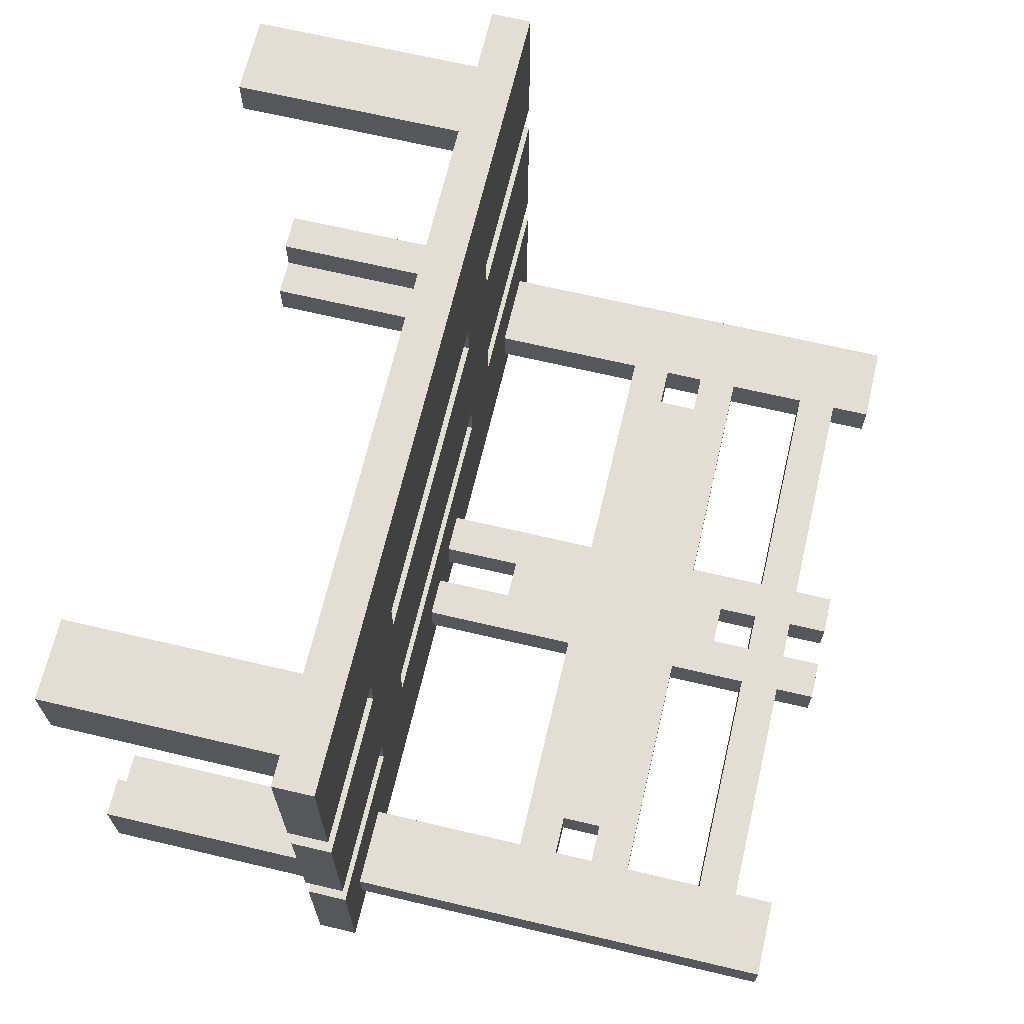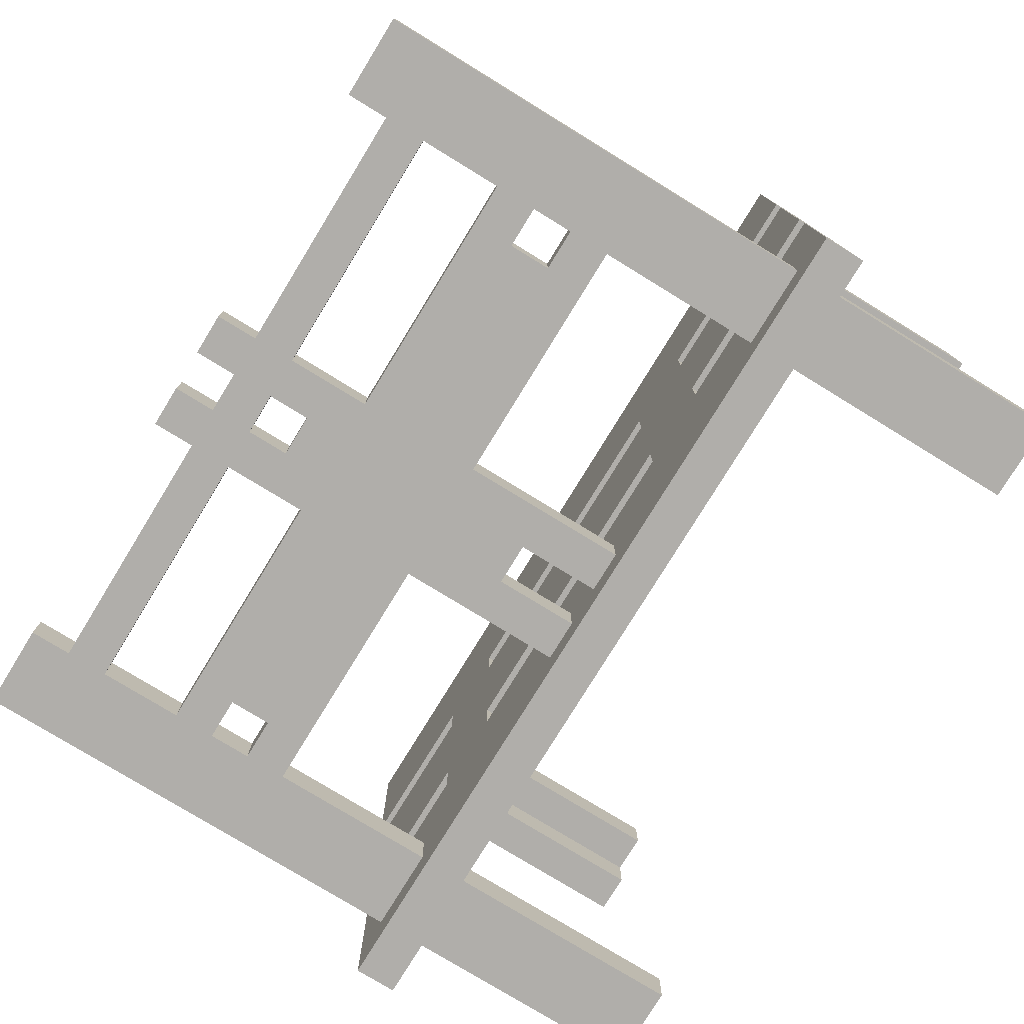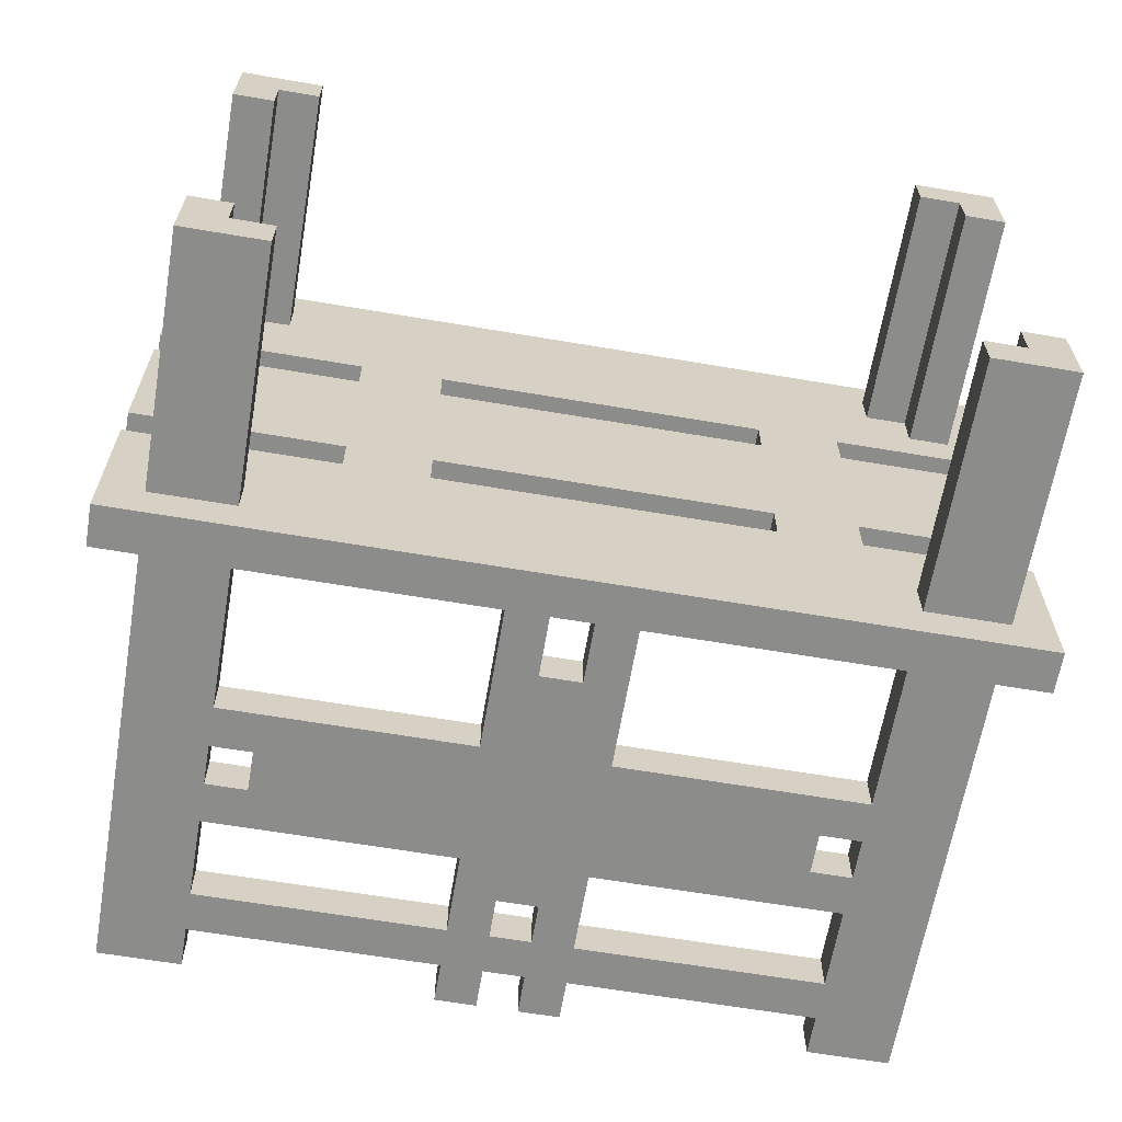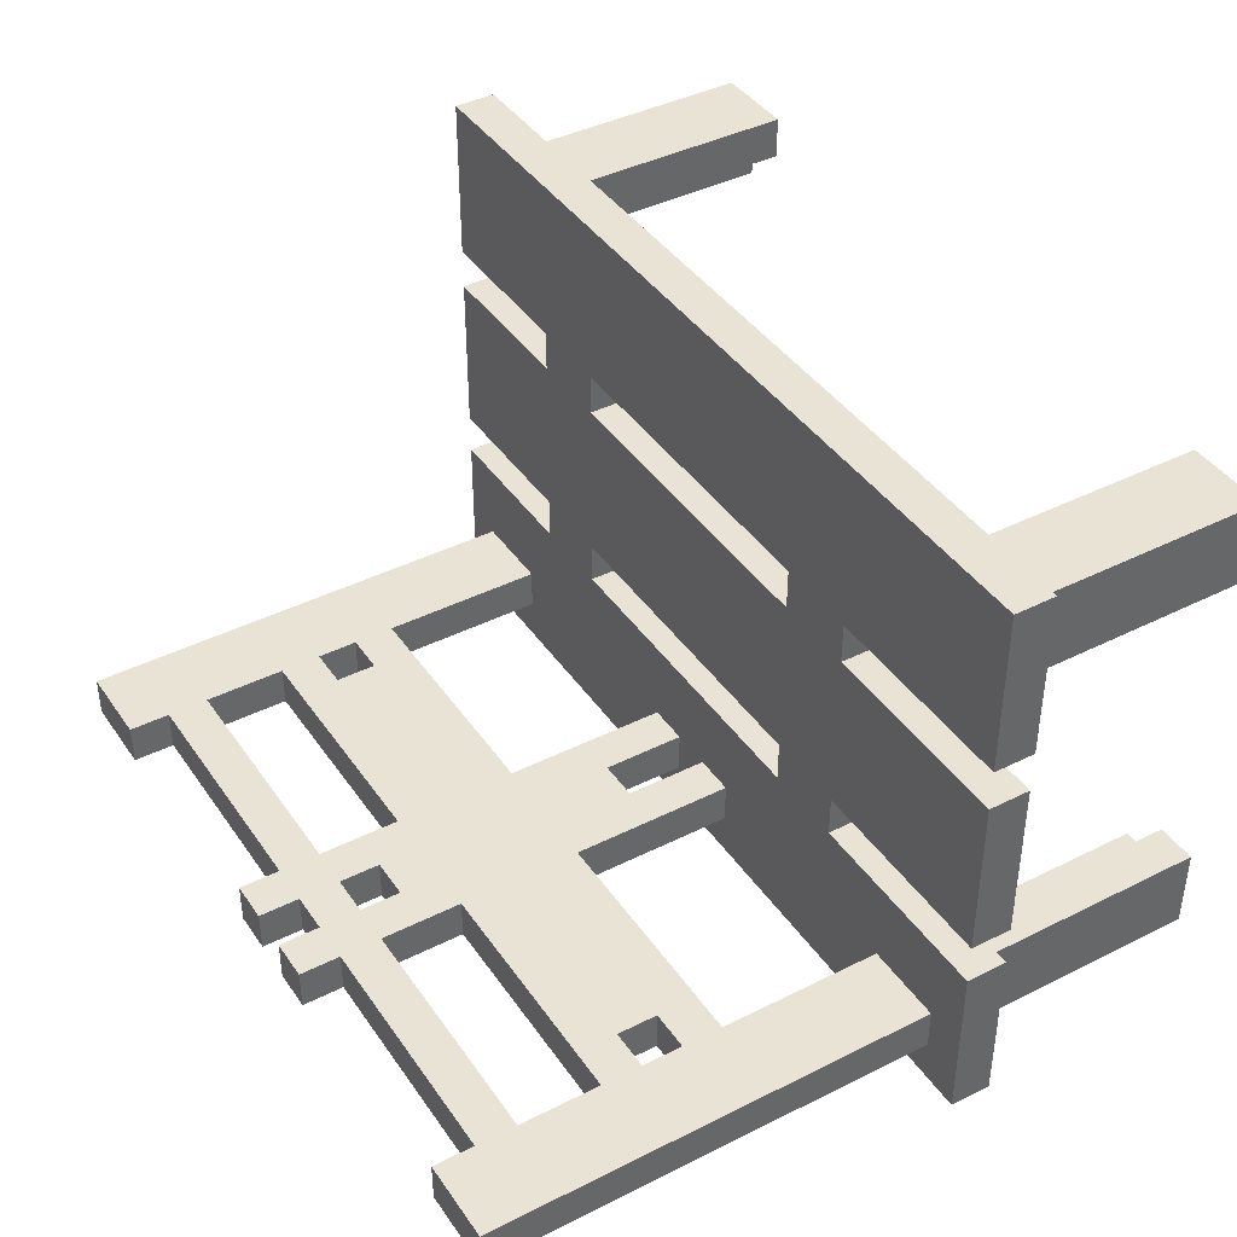
<metadata>
{"format":"obj","ext":"obj","renderer":"f3d","projection":"perspective","resolution":1024,"background":"white","views":[{"elev":67.2,"azim":103.3,"up":"+Z"},{"elev":-77.9,"azim":-121.5,"up":"+Z"},{"elev":-64.1,"azim":-9.7,"up":"+Z"},{"elev":41.1,"azim":-121.4,"up":"+Z"}]}
</metadata>
<code>
g park_bench
v -14 7 7
v -14 7 3
v -14 7 2
v -14 7 -2
v -14 7 -3
v -14 7 -7
v -14 8 7
v -14 8 3
v -14 8 2
v -14 8 -2
v -14 8 -3
v -14 8 -7
v -13 1 6
v -13 1 4
v -13 1 -4
v -13 1 -6
v -13 7 6
v -13 7 4
v -13 7 -4
v -13 7 -6
v -13 8 -5
v -13 8 -6
v -13 19 -5
v -13 19 -6
v -10 13 -5
v -10 13 -6
v -10 14 -5
v -10 14 -6
v -9 7 3
v -9 7 2
v -9 7 -2
v -9 7 -3
v -9 8 3
v -9 8 2
v -9 8 -2
v -9 8 -3
v -5 8 -5
v -5 8 -6
v -5 12 -5
v -5 12 -6
v -5 15 -5
v -5 15 -6
v -5 17 -5
v -5 17 -6
v -5 18 -5
v -5 18 -6
v -5 19 -5
v -5 19 -6
v -3 8 -5
v -3 8 -6
v -3 10 -5
v -3 10 -6
v -3 16 -5
v -3 16 -6
v -3 17 -5
v -3 17 -6
v -3 18 -5
v -3 18 -6
v -3 19 -5
v -3 19 -6
v 1 7 3
v 1 7 2
v 1 7 -2
v 1 7 -3
v 1 8 3
v 1 8 2
v 1 8 -2
v 1 8 -3
v 4 1 6
v 4 1 5
v 4 1 -5
v 4 1 -6
v 4 7 6
v 4 7 5
v 4 7 -5
v 4 7 -6
v 4 8 -5
v 4 8 -6
v 4 12 -5
v 4 12 -6
v 4 13 -5
v 4 13 -6
v 4 14 -5
v 4 14 -6
v 4 15 -5
v 4 15 -6
v 4 17 -5
v 4 17 -6
v 4 18 -5
v 4 18 -6
v 4 19 -5
v 4 19 -6
v 5 1 5
v 5 1 4
v 5 1 -4
v 5 1 -5
v 5 7 5
v 5 7 4
v 5 7 -4
v 5 7 -5
v -12 1 5
v -12 1 4
v -12 1 -4
v -12 1 -5
v -12 7 5
v -12 7 4
v -12 7 -4
v -12 7 -5
v -11 1 6
v -11 1 5
v -11 1 -5
v -11 1 -6
v -11 7 6
v -11 7 5
v -11 7 -5
v -11 7 -6
v -11 8 -5
v -11 8 -6
v -11 12 -5
v -11 12 -6
v -11 13 -5
v -11 13 -6
v -11 14 -5
v -11 14 -6
v -11 15 -5
v -11 15 -6
v -11 17 -5
v -11 17 -6
v -11 18 -5
v -11 18 -6
v -11 19 -5
v -11 19 -6
v -7 7 3
v -7 7 2
v -7 7 -2
v -7 7 -3
v -7 8 3
v -7 8 2
v -7 8 -2
v -7 8 -3
v -4 8 -5
v -4 8 -6
v -4 10 -5
v -4 10 -6
v -4 16 -5
v -4 16 -6
v -4 17 -5
v -4 17 -6
v -4 18 -5
v -4 18 -6
v -4 19 -5
v -4 19 -6
v -2 8 -5
v -2 8 -6
v -2 12 -5
v -2 12 -6
v -2 15 -5
v -2 15 -6
v -2 17 -5
v -2 17 -6
v -2 18 -5
v -2 18 -6
v -2 19 -5
v -2 19 -6
v 3 7 3
v 3 7 2
v 3 7 -2
v 3 7 -3
v 3 8 3
v 3 8 2
v 3 8 -2
v 3 8 -3
v 3 13 -5
v 3 13 -6
v 3 14 -5
v 3 14 -6
v 6 1 6
v 6 1 4
v 6 1 -4
v 6 1 -6
v 6 7 6
v 6 7 4
v 6 7 -4
v 6 7 -6
v 6 8 -5
v 6 8 -6
v 6 19 -5
v 6 19 -6
v 7 7 7
v 7 7 3
v 7 7 2
v 7 7 -2
v 7 7 -3
v 7 7 -7
v 7 8 7
v 7 8 3
v 7 8 2
v 7 8 -2
v 7 8 -3
v 7 8 -7
v -14 7 7
v -14 8 7
v 7 7 7
v 7 8 7
v -13 1 6
v -13 7 6
v -11 1 6
v -11 7 6
v 4 1 6
v 4 7 6
v 6 1 6
v 6 7 6
v -14 7 2
v -14 8 2
v -9 7 2
v -9 8 2
v -7 7 2
v -7 8 2
v 1 7 2
v 1 8 2
v 3 7 2
v 3 8 2
v 7 7 2
v 7 8 2
v -14 7 -3
v -14 8 -3
v -9 7 -3
v -9 8 -3
v -7 7 -3
v -7 8 -3
v 1 7 -3
v 1 8 -3
v 3 7 -3
v 3 8 -3
v 7 7 -3
v 7 8 -3
v -13 1 -4
v -13 7 -4
v -12 1 -4
v -12 7 -4
v 5 1 -4
v 5 7 -4
v 6 1 -4
v 6 7 -4
v -13 8 -5
v -13 19 -5
v -12 1 -5
v -12 7 -5
v -11 1 -5
v -11 7 -5
v -11 8 -5
v -11 12 -5
v -11 13 -5
v -11 14 -5
v -11 15 -5
v -11 17 -5
v -11 18 -5
v -11 19 -5
v -10 12 -5
v -10 13 -5
v -10 14 -5
v -10 15 -5
v -5 8 -5
v -5 12 -5
v -5 15 -5
v -5 17 -5
v -5 18 -5
v -5 19 -5
v -4 8 -5
v -4 10 -5
v -4 16 -5
v -4 17 -5
v -4 18 -5
v -4 19 -5
v -3 8 -5
v -3 10 -5
v -3 16 -5
v -3 17 -5
v -3 18 -5
v -3 19 -5
v -2 8 -5
v -2 12 -5
v -2 15 -5
v -2 17 -5
v -2 18 -5
v -2 19 -5
v 3 12 -5
v 3 13 -5
v 3 14 -5
v 3 15 -5
v 4 1 -5
v 4 7 -5
v 4 8 -5
v 4 12 -5
v 4 13 -5
v 4 14 -5
v 4 15 -5
v 4 17 -5
v 4 18 -5
v 4 19 -5
v 5 1 -5
v 5 7 -5
v 6 8 -5
v 6 19 -5
v -12 1 5
v -12 7 5
v -11 1 5
v -11 7 5
v 4 1 5
v 4 7 5
v 5 1 5
v 5 7 5
v -13 1 4
v -13 7 4
v -12 1 4
v -12 7 4
v 5 1 4
v 5 7 4
v 6 1 4
v 6 7 4
v -14 7 3
v -14 8 3
v -9 7 3
v -9 8 3
v -7 7 3
v -7 8 3
v 1 7 3
v 1 8 3
v 3 7 3
v 3 8 3
v 7 7 3
v 7 8 3
v -14 7 -2
v -14 8 -2
v -9 7 -2
v -9 8 -2
v -7 7 -2
v -7 8 -2
v 1 7 -2
v 1 8 -2
v 3 7 -2
v 3 8 -2
v 7 7 -2
v 7 8 -2
v -13 1 -6
v -13 7 -6
v -13 8 -6
v -13 19 -6
v -11 1 -6
v -11 7 -6
v -11 8 -6
v -11 12 -6
v -11 13 -6
v -11 14 -6
v -11 15 -6
v -11 17 -6
v -11 18 -6
v -11 19 -6
v -10 12 -6
v -10 13 -6
v -10 14 -6
v -10 15 -6
v -5 8 -6
v -5 12 -6
v -5 15 -6
v -5 17 -6
v -5 18 -6
v -5 19 -6
v -4 8 -6
v -4 10 -6
v -4 16 -6
v -4 17 -6
v -4 18 -6
v -4 19 -6
v -3 8 -6
v -3 10 -6
v -3 16 -6
v -3 17 -6
v -3 18 -6
v -3 19 -6
v -2 8 -6
v -2 12 -6
v -2 15 -6
v -2 17 -6
v -2 18 -6
v -2 19 -6
v 3 12 -6
v 3 13 -6
v 3 14 -6
v 3 15 -6
v 4 1 -6
v 4 7 -6
v 4 8 -6
v 4 12 -6
v 4 13 -6
v 4 14 -6
v 4 15 -6
v 4 17 -6
v 4 18 -6
v 4 19 -6
v 6 1 -6
v 6 7 -6
v 6 8 -6
v 6 19 -6
v -14 7 -7
v -14 8 -7
v 7 7 -7
v 7 8 -7
v -13 1 6
v -11 1 6
v 4 1 6
v 6 1 6
v -12 1 5
v -11 1 5
v 4 1 5
v 5 1 5
v -13 1 4
v -12 1 4
v 5 1 4
v 6 1 4
v -13 1 -4
v -12 1 -4
v 5 1 -4
v 6 1 -4
v -12 1 -5
v -11 1 -5
v 4 1 -5
v 5 1 -5
v -13 1 -6
v -11 1 -6
v 4 1 -6
v 6 1 -6
v -14 7 7
v 7 7 7
v -13 7 6
v -11 7 6
v 4 7 6
v 6 7 6
v -12 7 5
v -11 7 5
v 4 7 5
v 5 7 5
v -13 7 4
v -12 7 4
v 5 7 4
v 6 7 4
v -14 7 3
v -9 7 3
v -7 7 3
v 1 7 3
v 3 7 3
v 7 7 3
v -14 7 2
v -9 7 2
v -7 7 2
v 1 7 2
v 3 7 2
v 7 7 2
v -14 7 -2
v -9 7 -2
v -7 7 -2
v 1 7 -2
v 3 7 -2
v 7 7 -2
v -14 7 -3
v -9 7 -3
v -7 7 -3
v 1 7 -3
v 3 7 -3
v 7 7 -3
v -13 7 -4
v -12 7 -4
v 5 7 -4
v 6 7 -4
v -12 7 -5
v -11 7 -5
v 4 7 -5
v 5 7 -5
v -13 7 -6
v -11 7 -6
v 4 7 -6
v 6 7 -6
v -14 7 -7
v 7 7 -7
v -4 10 -5
v -3 10 -5
v -4 10 -6
v -3 10 -6
v -11 12 -5
v -10 12 -5
v -5 12 -5
v -2 12 -5
v 3 12 -5
v 4 12 -5
v -11 12 -6
v -10 12 -6
v -5 12 -6
v -2 12 -6
v 3 12 -6
v 4 12 -6
v -11 14 -5
v -10 14 -5
v 3 14 -5
v 4 14 -5
v -11 14 -6
v -10 14 -6
v 3 14 -6
v 4 14 -6
v -11 17 -5
v -5 17 -5
v -4 17 -5
v -3 17 -5
v -2 17 -5
v 4 17 -5
v -11 17 -6
v -5 17 -6
v -4 17 -6
v -3 17 -6
v -2 17 -6
v 4 17 -6
v -14 8 7
v 7 8 7
v -14 8 3
v -9 8 3
v -7 8 3
v 1 8 3
v 3 8 3
v 7 8 3
v -14 8 2
v -9 8 2
v -7 8 2
v 1 8 2
v 3 8 2
v 7 8 2
v -14 8 -2
v -9 8 -2
v -7 8 -2
v 1 8 -2
v 3 8 -2
v 7 8 -2
v -14 8 -3
v -9 8 -3
v -7 8 -3
v 1 8 -3
v 3 8 -3
v 7 8 -3
v -13 8 -5
v -11 8 -5
v -5 8 -5
v -4 8 -5
v -3 8 -5
v -2 8 -5
v 4 8 -5
v 6 8 -5
v -13 8 -6
v -11 8 -6
v -5 8 -6
v -4 8 -6
v -3 8 -6
v -2 8 -6
v 4 8 -6
v 6 8 -6
v -14 8 -7
v 7 8 -7
v -11 13 -5
v -10 13 -5
v 3 13 -5
v 4 13 -5
v -11 13 -6
v -10 13 -6
v 3 13 -6
v 4 13 -6
v -11 15 -5
v -10 15 -5
v -5 15 -5
v -2 15 -5
v 3 15 -5
v 4 15 -5
v -11 15 -6
v -10 15 -6
v -5 15 -6
v -2 15 -6
v 3 15 -6
v 4 15 -6
v -4 16 -5
v -3 16 -5
v -4 16 -6
v -3 16 -6
v -11 18 -5
v -5 18 -5
v -4 18 -5
v -3 18 -5
v -2 18 -5
v 4 18 -5
v -11 18 -6
v -5 18 -6
v -4 18 -6
v -3 18 -6
v -2 18 -6
v 4 18 -6
v -13 19 -5
v -11 19 -5
v -5 19 -5
v -4 19 -5
v -3 19 -5
v -2 19 -5
v 4 19 -5
v 6 19 -5
v -13 19 -6
v -11 19 -6
v -5 19 -6
v -4 19 -6
v -3 19 -6
v -2 19 -6
v 4 19 -6
v 6 19 -6
f 7 2 1
f 8 2 7
f 9 4 3
f 10 4 9
f 11 6 5
f 12 6 11
f 17 14 13
f 18 14 17
f 19 16 15
f 20 16 19
f 23 22 21
f 24 22 23
f 27 26 25
f 28 26 27
f 33 30 29
f 34 30 33
f 35 32 31
f 36 32 35
f 39 38 37
f 40 38 39
f 43 42 41
f 44 42 43
f 47 46 45
f 48 46 47
f 51 50 49
f 52 50 51
f 55 54 53
f 56 54 55
f 59 58 57
f 60 58 59
f 65 62 61
f 66 62 65
f 67 64 63
f 68 64 67
f 73 70 69
f 74 70 73
f 75 72 71
f 76 72 75
f 79 78 77
f 80 78 79
f 83 82 81
f 84 82 83
f 87 86 85
f 88 86 87
f 91 90 89
f 92 90 91
f 97 94 93
f 98 94 97
f 99 96 95
f 100 96 99
f 101 102 105
f 105 102 106
f 103 104 107
f 107 104 108
f 109 110 113
f 113 110 114
f 111 112 115
f 115 112 116
f 117 118 119
f 119 118 120
f 121 122 123
f 123 122 124
f 125 126 127
f 127 126 128
f 129 130 131
f 131 130 132
f 133 134 137
f 137 134 138
f 135 136 139
f 139 136 140
f 141 142 143
f 143 142 144
f 145 146 147
f 147 146 148
f 149 150 151
f 151 150 152
f 153 154 155
f 155 154 156
f 157 158 159
f 159 158 160
f 161 162 163
f 163 162 164
f 165 166 169
f 169 166 170
f 167 168 171
f 171 168 172
f 173 174 175
f 175 174 176
f 177 178 181
f 181 178 182
f 179 180 183
f 183 180 184
f 185 186 187
f 187 186 188
f 189 190 195
f 195 190 196
f 191 192 197
f 197 192 198
f 193 194 199
f 199 194 200
f 203 202 201
f 204 202 203
f 207 206 205
f 208 206 207
f 211 210 209
f 212 210 211
f 215 214 213
f 216 214 215
f 219 218 217
f 220 218 219
f 223 222 221
f 224 222 223
f 227 226 225
f 228 226 227
f 231 230 229
f 232 230 231
f 235 234 233
f 236 234 235
f 239 238 237
f 240 238 239
f 243 242 241
f 244 242 243
f 249 248 247
f 250 248 249
f 251 246 245
f 252 246 251
f 253 246 252
f 254 246 253
f 255 246 254
f 256 246 255
f 257 246 256
f 258 246 257
f 259 253 252
f 260 253 259
f 261 255 254
f 262 255 261
f 264 260 259
f 264 261 260
f 264 262 261
f 265 262 264
f 266 257 256
f 267 257 266
f 269 264 263
f 270 264 269
f 271 266 265
f 272 267 266
f 272 266 271
f 273 268 267
f 273 267 272
f 274 268 273
f 276 264 270
f 277 271 265
f 278 273 272
f 279 273 278
f 281 276 275
f 282 265 264
f 282 276 281
f 282 264 276
f 283 277 265
f 283 265 282
f 283 278 277
f 284 279 278
f 284 278 283
f 285 280 279
f 285 279 284
f 286 280 285
f 287 283 282
f 288 283 287
f 289 283 288
f 290 283 289
f 294 288 287
f 295 288 294
f 296 290 289
f 297 290 296
f 298 285 284
f 299 285 298
f 301 292 291
f 302 292 301
f 303 297 296
f 303 300 299
f 303 299 298
f 303 298 297
f 303 296 295
f 303 295 294
f 303 294 293
f 304 300 303
f 305 306 307
f 307 306 308
f 309 310 311
f 311 310 312
f 313 314 315
f 315 314 316
f 317 318 319
f 319 318 320
f 321 322 323
f 323 322 324
f 325 326 327
f 327 326 328
f 329 330 331
f 331 330 332
f 333 334 335
f 335 334 336
f 337 338 339
f 339 338 340
f 341 342 343
f 343 342 344
f 345 346 349
f 349 346 350
f 347 348 351
f 351 348 352
f 352 348 353
f 353 348 354
f 354 348 355
f 355 348 356
f 356 348 357
f 357 348 358
f 352 353 359
f 359 353 360
f 354 355 361
f 361 355 362
f 359 360 364
f 360 361 364
f 361 362 364
f 364 362 365
f 356 357 366
f 366 357 367
f 363 364 369
f 369 364 370
f 365 366 371
f 366 367 372
f 371 366 372
f 367 368 373
f 372 367 373
f 373 368 374
f 370 364 376
f 365 371 377
f 372 373 378
f 378 373 379
f 375 376 381
f 364 365 382
f 381 376 382
f 376 364 382
f 365 377 383
f 382 365 383
f 377 378 383
f 378 379 384
f 383 378 384
f 379 380 385
f 384 379 385
f 385 380 386
f 382 383 387
f 387 383 388
f 388 383 389
f 389 383 390
f 387 388 394
f 394 388 395
f 389 390 396
f 396 390 397
f 384 385 398
f 398 385 399
f 391 392 401
f 401 392 402
f 396 397 403
f 399 400 403
f 395 396 403
f 398 399 403
f 397 398 403
f 394 395 403
f 393 394 403
f 403 400 404
f 405 406 407
f 407 406 408
f 413 410 409
f 414 410 413
f 415 412 411
f 416 412 415
f 417 413 409
f 418 413 417
f 419 412 416
f 420 412 419
f 425 422 421
f 428 424 423
f 429 426 425
f 429 425 421
f 430 426 429
f 431 428 427
f 432 424 428
f 432 428 431
f 435 434 433
f 436 434 435
f 437 434 436
f 438 434 437
f 440 437 436
f 441 437 440
f 443 435 433
f 444 442 441
f 444 440 439
f 444 441 440
f 445 442 444
f 446 434 438
f 447 443 433
f 447 446 445
f 447 445 444
f 447 444 443
f 448 446 447
f 449 446 448
f 450 446 449
f 451 446 450
f 452 434 446
f 452 446 451
f 454 449 448
f 455 449 454
f 456 451 450
f 457 451 456
f 459 455 454
f 459 458 457
f 459 457 456
f 459 456 455
f 459 454 453
f 460 458 459
f 461 458 460
f 462 458 461
f 463 458 462
f 464 458 463
f 466 461 460
f 467 461 466
f 468 463 462
f 469 463 468
f 471 467 466
f 471 470 469
f 471 469 468
f 471 468 467
f 471 466 465
f 472 470 471
f 473 470 472
f 474 470 473
f 475 473 472
f 476 473 475
f 477 473 476
f 478 473 477
f 479 471 465
f 480 477 476
f 481 477 480
f 482 470 474
f 483 481 480
f 483 482 481
f 483 480 479
f 483 479 465
f 484 470 482
f 484 482 483
f 487 486 485
f 488 486 487
f 495 490 489
f 496 491 490
f 496 490 495
f 497 491 496
f 498 493 492
f 499 494 493
f 499 493 498
f 500 494 499
f 505 502 501
f 506 502 505
f 507 504 503
f 508 504 507
f 515 510 509
f 516 510 515
f 517 512 511
f 518 512 517
f 519 514 513
f 520 514 519
f 521 522 523
f 523 522 524
f 524 522 525
f 525 522 526
f 526 522 527
f 527 522 528
f 524 525 530
f 530 525 531
f 526 527 532
f 532 527 533
f 530 531 535
f 533 534 535
f 532 533 535
f 531 532 535
f 529 530 535
f 535 534 536
f 536 534 537
f 537 534 538
f 538 534 539
f 539 534 540
f 536 537 542
f 542 537 543
f 538 539 544
f 544 539 545
f 542 543 547
f 545 546 547
f 544 545 547
f 543 544 547
f 541 542 547
f 547 546 548
f 548 546 549
f 549 546 550
f 550 546 551
f 551 546 552
f 552 546 553
f 553 546 554
f 541 547 555
f 548 549 556
f 556 549 557
f 550 551 558
f 558 551 559
f 552 553 560
f 560 553 561
f 554 546 562
f 560 561 563
f 561 562 563
f 558 559 563
f 541 555 563
f 559 560 563
f 556 557 563
f 557 558 563
f 555 556 563
f 562 546 564
f 563 562 564
f 565 566 569
f 569 566 570
f 567 568 571
f 571 568 572
f 573 574 579
f 574 575 580
f 579 574 580
f 580 575 581
f 576 577 582
f 577 578 583
f 582 577 583
f 583 578 584
f 585 586 587
f 587 586 588
f 589 590 595
f 595 590 596
f 591 592 597
f 597 592 598
f 593 594 599
f 599 594 600
f 601 602 609
f 609 602 610
f 603 604 611
f 611 604 612
f 605 606 613
f 613 606 614
f 607 608 615
f 615 608 616

</code>
